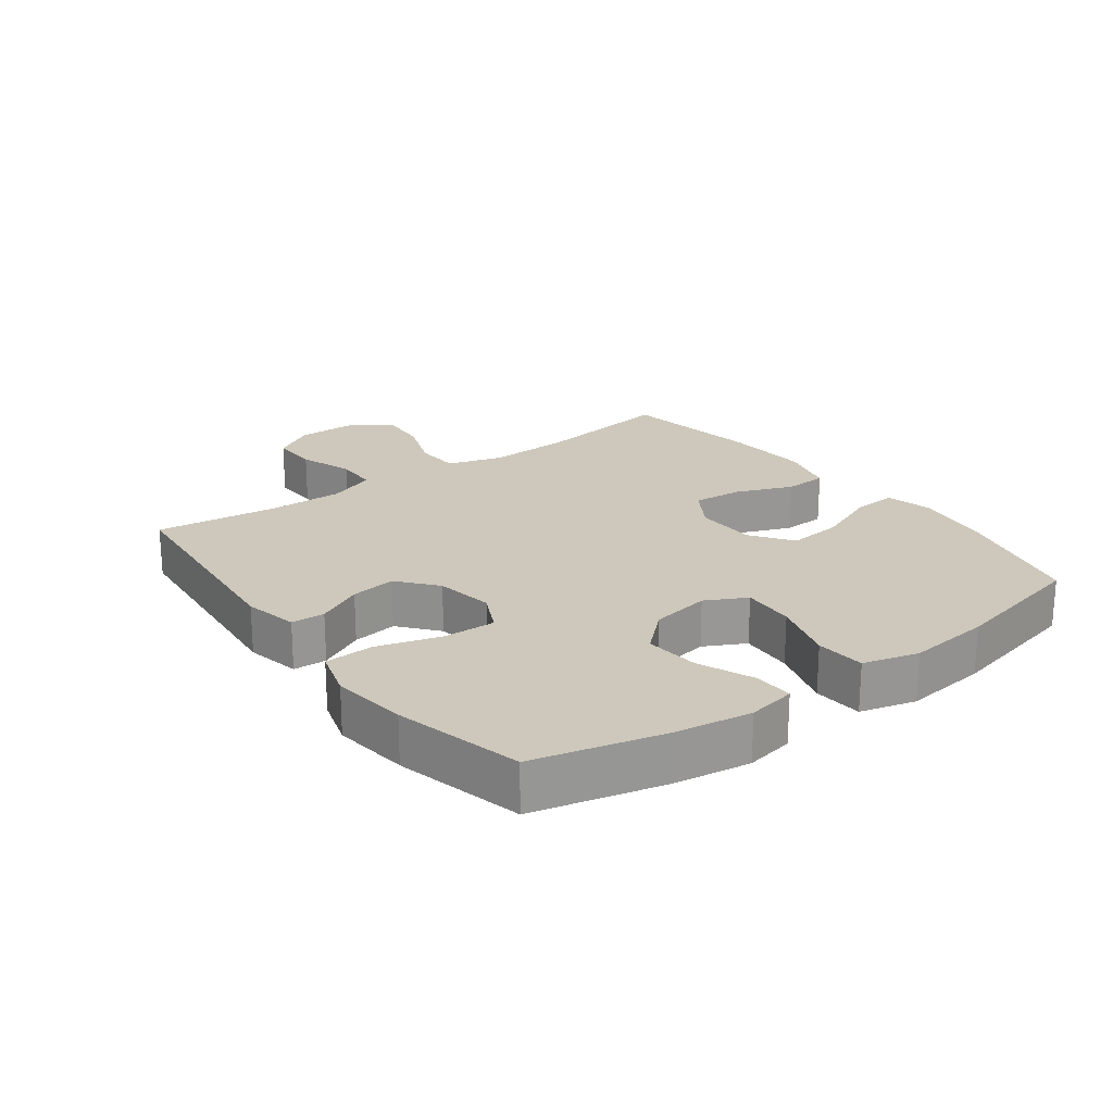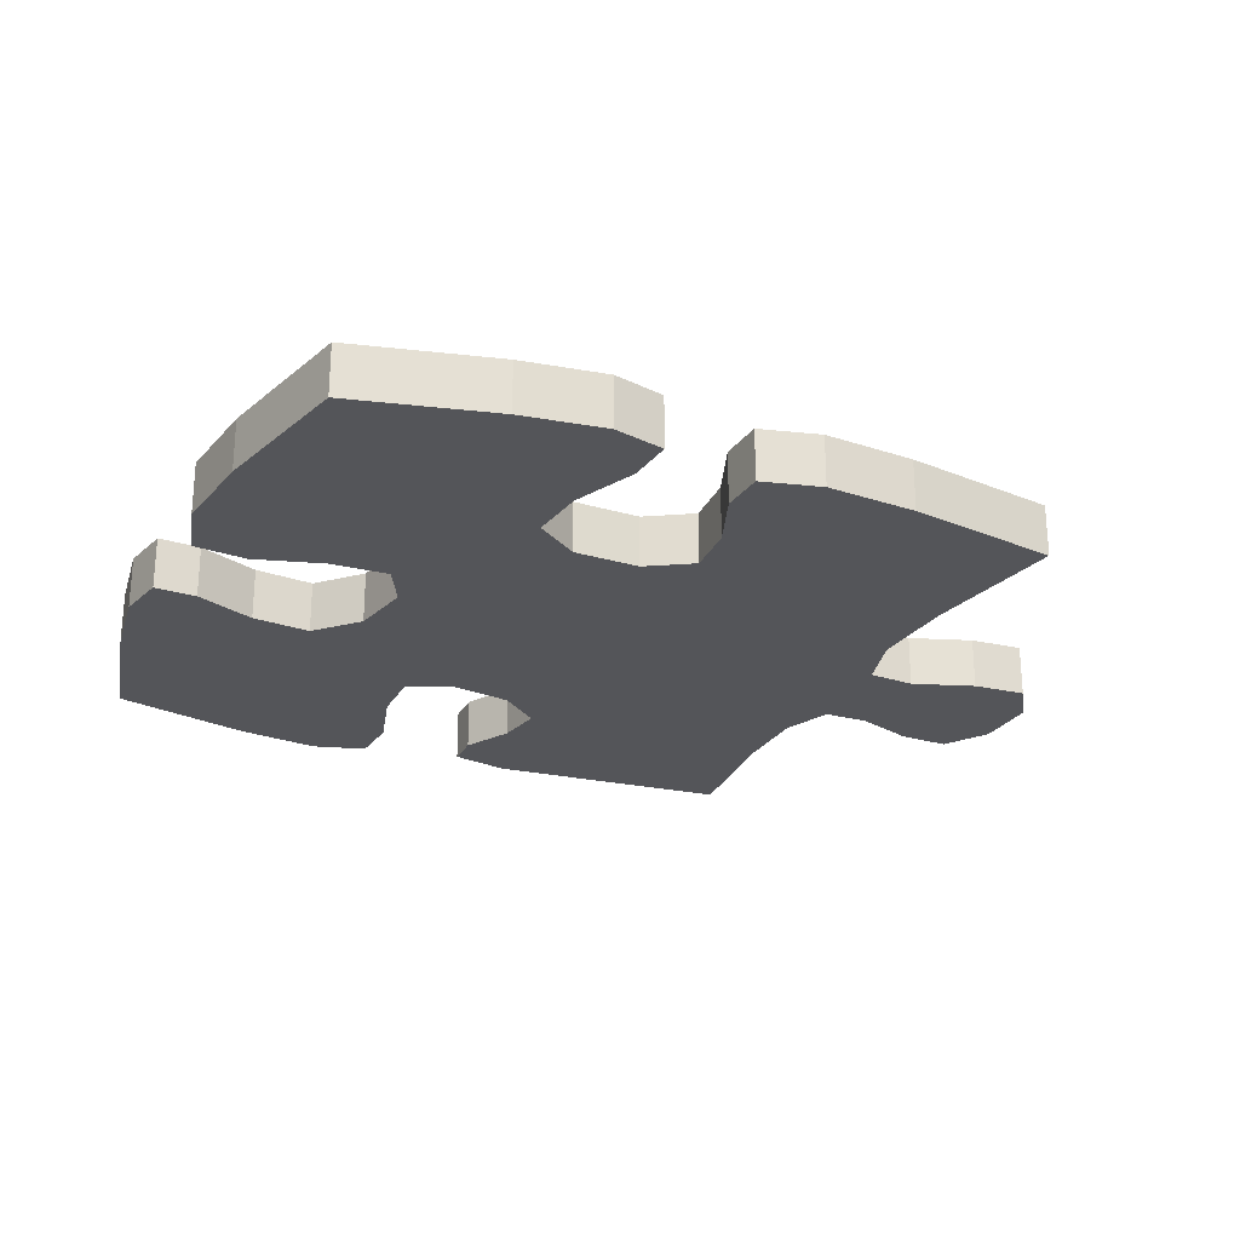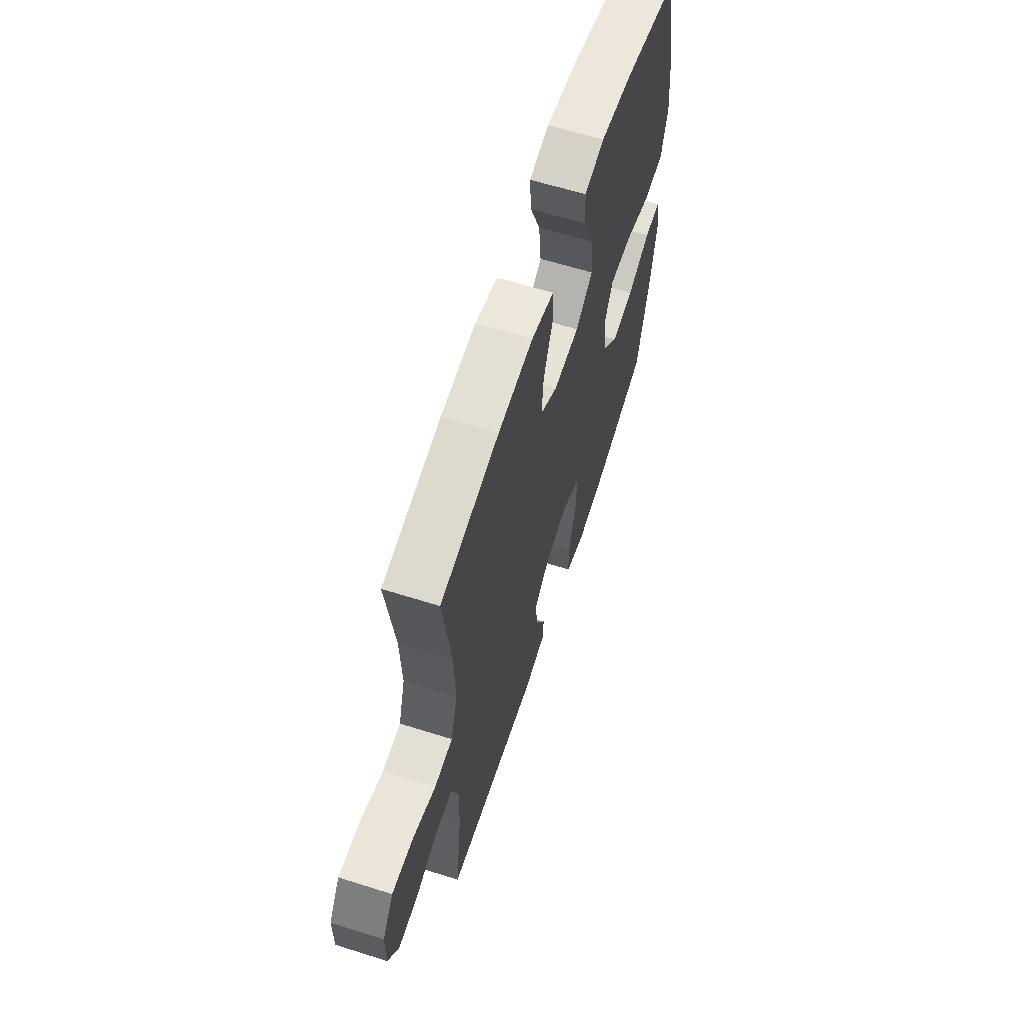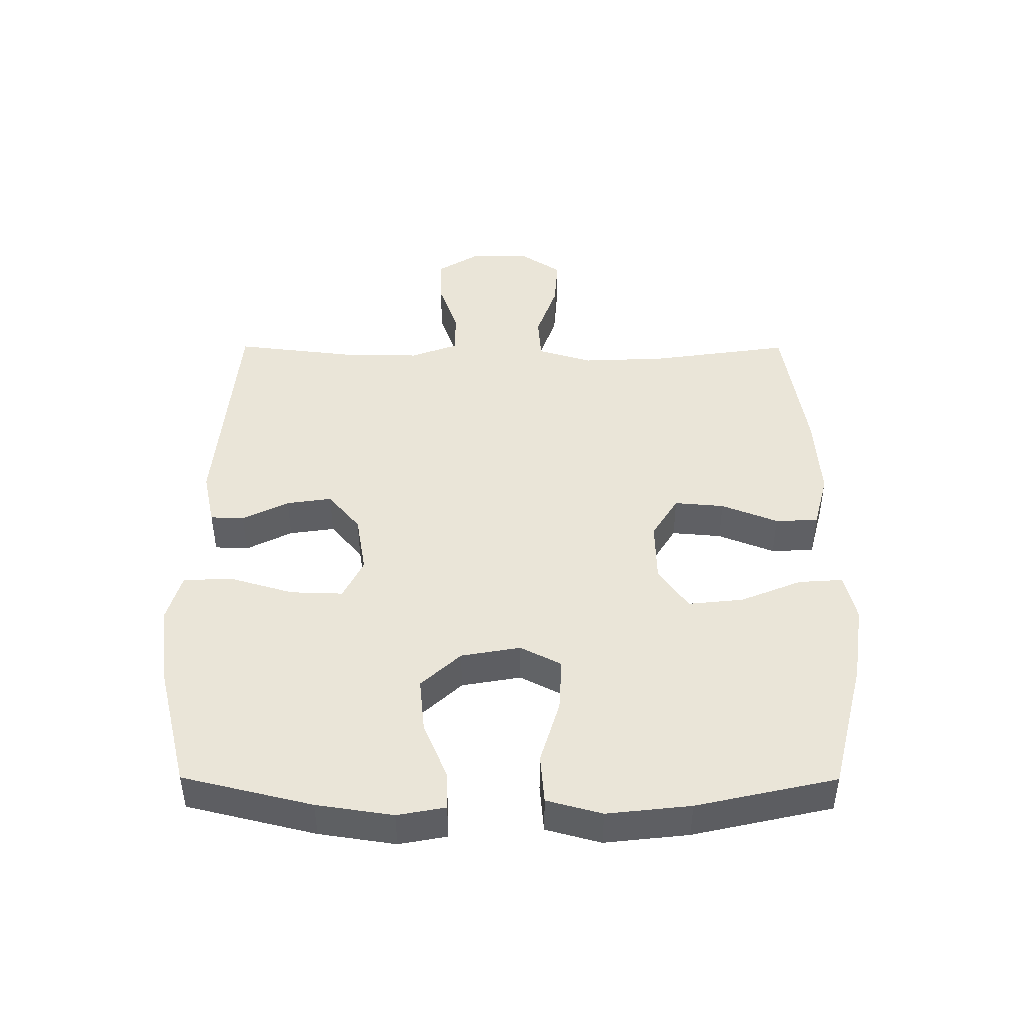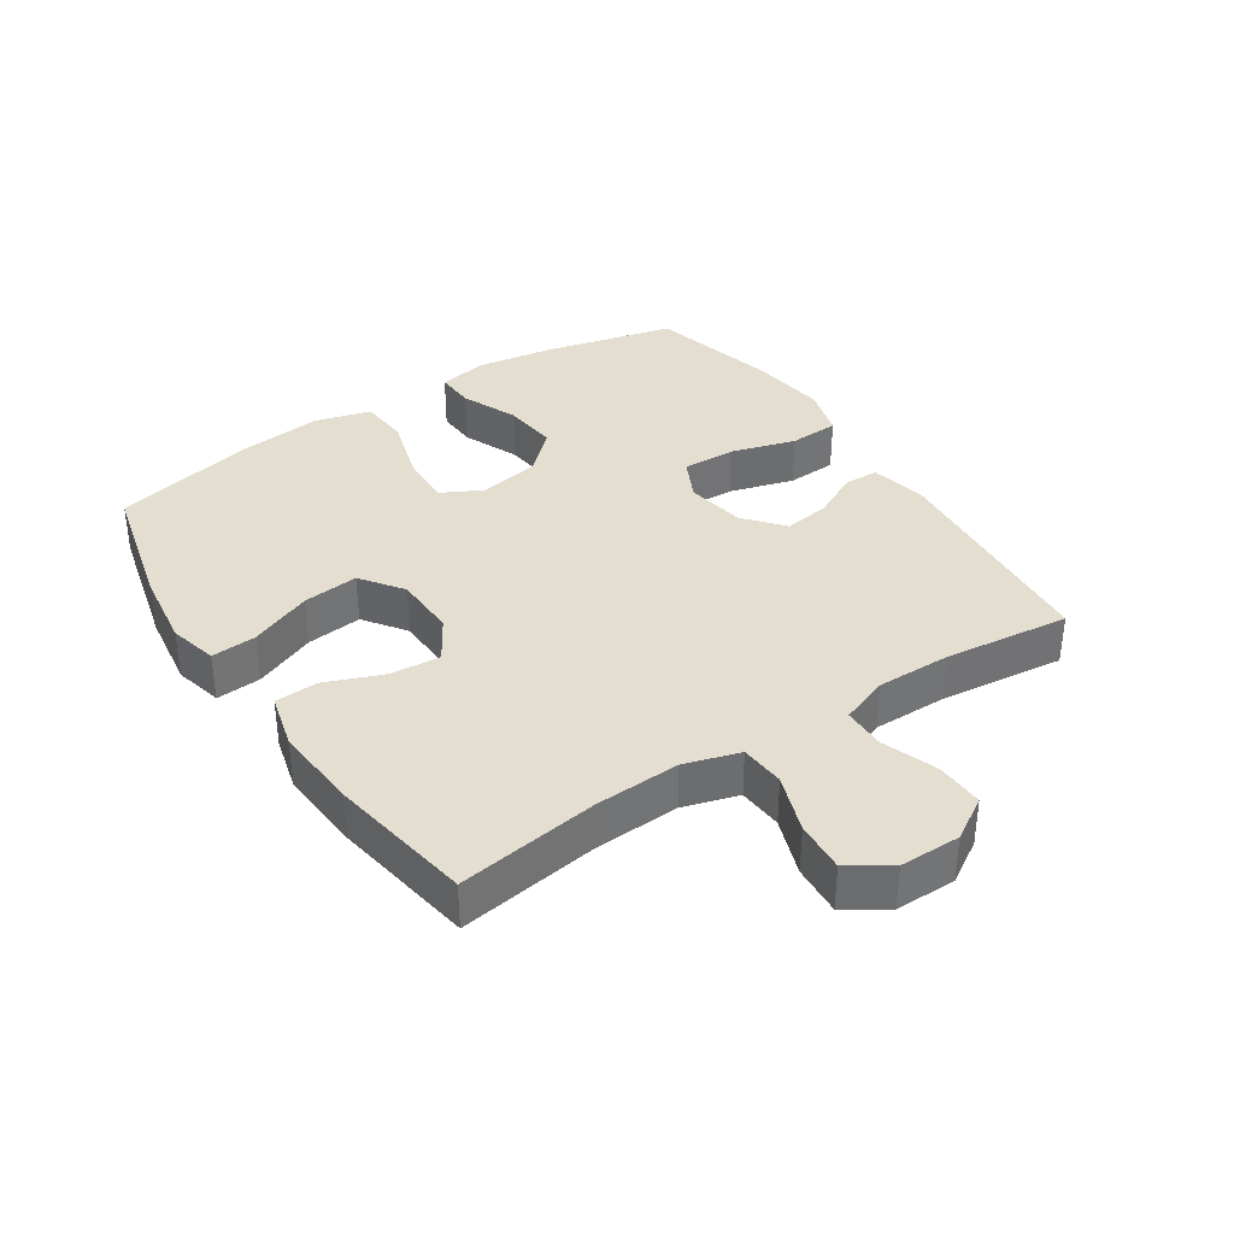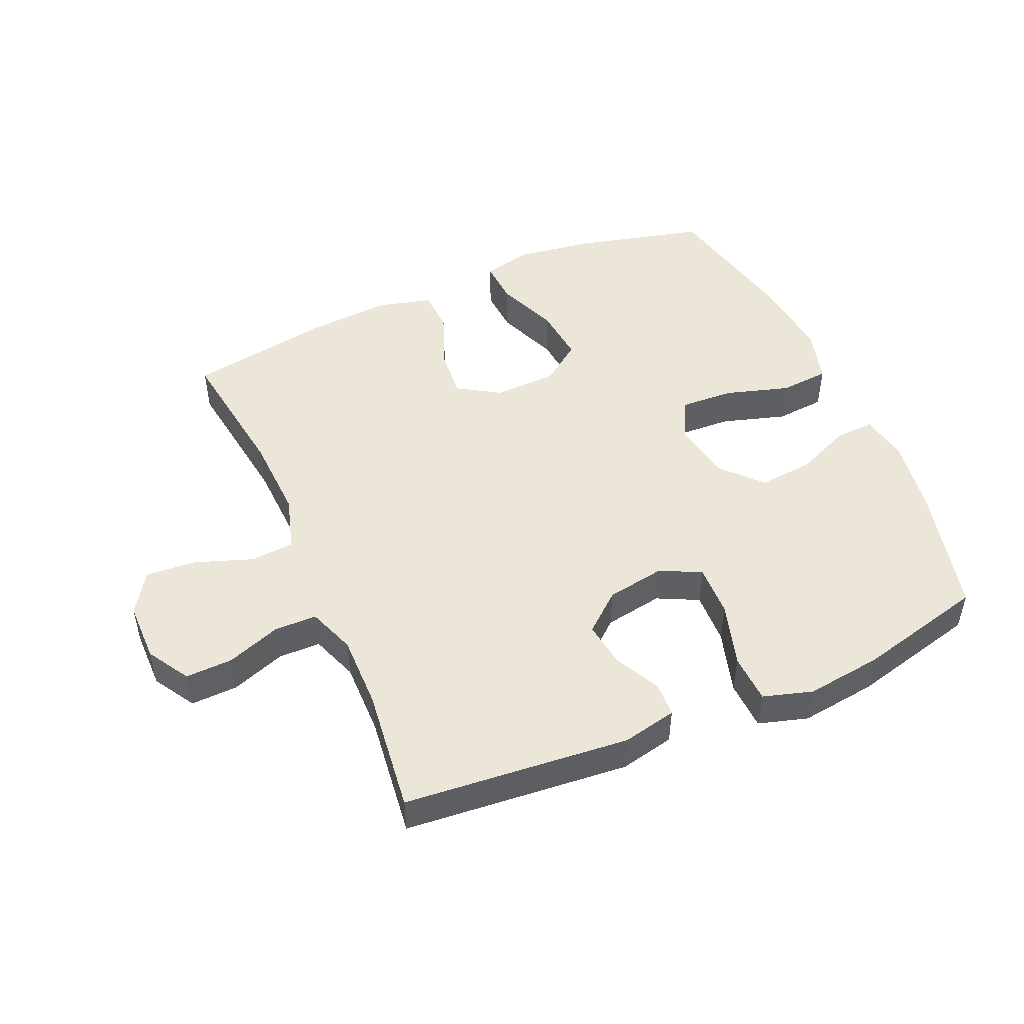
<metadata>
{"format":"obj","ext":"obj","renderer":"f3d","projection":"perspective","resolution":1024,"background":"white","views":[{"elev":22.0,"azim":-126.4,"up":"+Y"},{"elev":-24.6,"azim":-24.7,"up":"+Y"},{"elev":62.2,"azim":107.8,"up":"+Z"},{"elev":45.5,"azim":-89.8,"up":"+Y"},{"elev":36.4,"azim":56.5,"up":"+Y"},{"elev":49.1,"azim":156.5,"up":"+Y"}]}
</metadata>
<code>
o path4000
v 0.4561 0.0375 -0.3027
v 0.4548 0.0375 -0.1844
v 0.483 0.0375 -0.1085
v 0.551 0.0375 -0.1073
v 0.6377 0.0375 -0.1384
v 0.7138 0.0375 -0.1408
v 0.7547 0.0375 -0.07359
v 0.7544 0.0375 0.02282
v 0.7117 0.0375 0.08791
v 0.631 0.0375 0.08202
v 0.539 0.0375 0.04917
v 0.4681 0.0375 0.05428
v 0.4417 0.0375 0.142
v 0.4476 0.0375 0.2762
v 0.4798 0.0375 0.5002
v 0.2518 0.0375 0.5376
v 0.1158 0.0375 0.5471
v 0.0278 0.0375 0.524
v 0.02496 0.0375 0.4555
v 0.06069 0.0375 0.3651
v 0.0675 0.0375 0.2852
v -6e-05 0.0375 0.2432
v -0.0994 0.0375 0.2457
v -0.1659 0.0375 0.2936
v -0.1568 0.0375 0.3818
v -0.1166 0.0375 0.48
v -0.1118 0.0375 0.5517
v -0.1885 0.0375 0.5705
v -0.3123 0.0375 0.5527
v -0.5221 0.0375 0.5002
v -0.5723 0.0375 0.2758
v -0.5873 0.0375 0.1412
v -0.5632 0.0375 0.05252
v -0.4843 0.0375 0.04592
v -0.3811 0.0375 0.0771
v -0.2958 0.0375 0.08157
v -0.262 0.0375 0.01586
v -0.2789 0.0375 -0.07954
v -0.3373 0.0375 -0.1431
v -0.4246 0.0375 -0.1343
v -0.5142 0.0375 -0.09652
v -0.5766 0.0375 -0.09391
v -0.591 0.0375 -0.1711
v -0.5726 0.0375 -0.294
v -0.5221 0.0375 -0.5015
v -0.3176 0.0375 -0.5527
v -0.1954 0.0375 -0.5684
v -0.1161 0.0375 -0.5449
v -0.1126 0.0375 -0.4663
v -0.1428 0.0375 -0.3635
v -0.1454 0.0375 -0.2793
v -0.07962 0.0375 -0.2469
v 0.01425 0.0375 -0.2629
v 0.07566 0.0375 -0.3144
v 0.06521 0.0375 -0.3871
v 0.02799 0.0375 -0.4612
v 0.03027 0.0375 -0.5152
v 0.1176 0.0375 -0.5342
v 0.4798 0.0375 -0.5015
v 0.4561 -0.0375 -0.3027
v 0.4548 -0.0375 -0.1844
v 0.483 -0.0375 -0.1085
v 0.551 -0.0375 -0.1073
v 0.6377 -0.0375 -0.1384
v 0.7138 -0.0375 -0.1408
v 0.7547 -0.0375 -0.07359
v 0.7544 -0.0375 0.02282
v 0.7117 -0.0375 0.08791
v 0.631 -0.0375 0.08202
v 0.539 -0.0375 0.04917
v 0.4681 -0.0375 0.05428
v 0.4417 -0.0375 0.142
v 0.4476 -0.0375 0.2762
v 0.4798 -0.0375 0.5002
v 0.2518 -0.0375 0.5376
v 0.1158 -0.0375 0.5471
v 0.0278 -0.0375 0.524
v 0.02496 -0.0375 0.4555
v 0.06069 -0.0375 0.3651
v 0.0675 -0.0375 0.2852
v -6e-05 -0.0375 0.2432
v -0.0994 -0.0375 0.2457
v -0.1659 -0.0375 0.2936
v -0.1568 -0.0375 0.3818
v -0.1166 -0.0375 0.48
v -0.1118 -0.0375 0.5517
v -0.1885 -0.0375 0.5705
v -0.3123 -0.0375 0.5527
v -0.5221 -0.0375 0.5002
v -0.5723 -0.0375 0.2758
v -0.5873 -0.0375 0.1412
v -0.5632 -0.0375 0.05252
v -0.4843 -0.0375 0.04592
v -0.3811 -0.0375 0.0771
v -0.2958 -0.0375 0.08157
v -0.262 -0.0375 0.01586
v -0.2789 -0.0375 -0.07954
v -0.3373 -0.0375 -0.1431
v -0.4246 -0.0375 -0.1343
v -0.5142 -0.0375 -0.09652
v -0.5766 -0.0375 -0.09391
v -0.591 -0.0375 -0.1711
v -0.5726 -0.0375 -0.294
v -0.5221 -0.0375 -0.5015
v -0.3176 -0.0375 -0.5527
v -0.1954 -0.0375 -0.5684
v -0.1161 -0.0375 -0.5449
v -0.1126 -0.0375 -0.4663
v -0.1428 -0.0375 -0.3635
v -0.1454 -0.0375 -0.2793
v -0.07962 -0.0375 -0.2469
v 0.01425 -0.0375 -0.2629
v 0.07566 -0.0375 -0.3144
v 0.06521 -0.0375 -0.3871
v 0.02799 -0.0375 -0.4612
v 0.03027 -0.0375 -0.5152
v 0.1176 -0.0375 -0.5342
v 0.4798 -0.0375 -0.5015
v -0.3176 0.0375 -0.5527
v -0.1954 0.0375 -0.5684
v -0.1161 0.0375 -0.5449
v -0.1161 0.0375 -0.5449
v -0.1126 0.0375 -0.4663
v 0.03027 0.0375 -0.5152
v 0.03027 0.0375 -0.5152
v 0.1176 0.0375 -0.5342
v -0.5221 0.0375 -0.5015
v -0.5221 0.0375 -0.5015
v 0.02799 0.0375 -0.4612
v 0.4798 0.0375 -0.5015
v 0.4798 0.0375 -0.5015
v -0.1428 0.0375 -0.3635
v 0.06521 0.0375 -0.3871
v 0.4561 0.0375 -0.3027
v -0.5726 0.0375 -0.294
v 0.07566 0.0375 -0.3144
v -0.1454 0.0375 -0.2793
v -0.1454 0.0375 -0.2793
v 0.01425 0.0375 -0.2629
v 0.4548 0.0375 -0.1844
v -0.591 0.0375 -0.1711
v -0.07962 0.0375 -0.2469
v 0.483 0.0375 -0.1085
v 0.483 0.0375 -0.1085
v -0.5766 0.0375 -0.09391
v -0.5766 0.0375 -0.09391
v -0.3373 0.0375 -0.1431
v -0.4246 0.0375 -0.1343
v -0.2789 0.0375 -0.07954
v 0.6377 0.0375 -0.1384
v 0.7138 0.0375 -0.1408
v 0.7138 0.0375 -0.1408
v 0.7547 0.0375 -0.07359
v 0.551 0.0375 -0.1073
v -0.5142 0.0375 -0.09652
v -0.262 0.0375 0.01586
v 0.7544 0.0375 0.02282
v -0.2958 0.0375 0.08157
v -0.2958 0.0375 0.08157
v 0.7117 0.0375 0.08791
v 0.7117 0.0375 0.08791
v -0.5632 0.0375 0.05252
v -0.5632 0.0375 0.05252
v -0.4843 0.0375 0.04592
v -0.3811 0.0375 0.0771
v 0.539 0.0375 0.04917
v 0.4681 0.0375 0.05428
v 0.4681 0.0375 0.05428
v 0.631 0.0375 0.08202
v -0.5873 0.0375 0.1412
v 0.4417 0.0375 0.142
v -0.5723 0.0375 0.2758
v -6e-05 0.0375 0.2432
v -0.0994 0.0375 0.2457
v 0.4476 0.0375 0.2762
v 0.0675 0.0375 0.2852
v 0.0675 0.0375 0.2852
v -0.1659 0.0375 0.2936
v 0.06069 0.0375 0.3651
v -0.1568 0.0375 0.3818
v 0.02496 0.0375 0.4555
v -0.1166 0.0375 0.48
v -0.5221 0.0375 0.5002
v -0.5221 0.0375 0.5002
v 0.0278 0.0375 0.524
v 0.0278 0.0375 0.524
v 0.4798 0.0375 0.5002
v 0.4798 0.0375 0.5002
v -0.1118 0.0375 0.5517
v -0.1118 0.0375 0.5517
v 0.2518 0.0375 0.5376
v 0.1158 0.0375 0.5471
v -0.3123 0.0375 0.5527
v -0.1885 0.0375 0.5705
v -0.3176 -0.0375 -0.5527
v -0.1954 -0.0375 -0.5684
v -0.1161 -0.0375 -0.5449
v -0.1161 -0.0375 -0.5449
v -0.1126 -0.0375 -0.4663
v 0.03027 -0.0375 -0.5152
v 0.03027 -0.0375 -0.5152
v 0.1176 -0.0375 -0.5342
v -0.5221 -0.0375 -0.5015
v -0.5221 -0.0375 -0.5015
v 0.02799 -0.0375 -0.4612
v 0.4798 -0.0375 -0.5015
v 0.4798 -0.0375 -0.5015
v -0.1428 -0.0375 -0.3635
v 0.06521 -0.0375 -0.3871
v 0.4561 -0.0375 -0.3027
v -0.5726 -0.0375 -0.294
v 0.07566 -0.0375 -0.3144
v -0.1454 -0.0375 -0.2793
v -0.1454 -0.0375 -0.2793
v 0.01425 -0.0375 -0.2629
v 0.4548 -0.0375 -0.1844
v -0.591 -0.0375 -0.1711
v -0.07962 -0.0375 -0.2469
v 0.483 -0.0375 -0.1085
v 0.483 -0.0375 -0.1085
v -0.5766 -0.0375 -0.09391
v -0.5766 -0.0375 -0.09391
v -0.3373 -0.0375 -0.1431
v -0.4246 -0.0375 -0.1343
v -0.2789 -0.0375 -0.07954
v 0.6377 -0.0375 -0.1384
v 0.7138 -0.0375 -0.1408
v 0.7138 -0.0375 -0.1408
v 0.7547 -0.0375 -0.07359
v 0.551 -0.0375 -0.1073
v -0.5142 -0.0375 -0.09652
v -0.262 -0.0375 0.01586
v 0.7544 -0.0375 0.02282
v -0.2958 -0.0375 0.08157
v -0.2958 -0.0375 0.08157
v 0.7117 -0.0375 0.08791
v 0.7117 -0.0375 0.08791
v -0.5632 -0.0375 0.05252
v -0.5632 -0.0375 0.05252
v -0.4843 -0.0375 0.04592
v -0.3811 -0.0375 0.0771
v 0.539 -0.0375 0.04917
v 0.4681 -0.0375 0.05428
v 0.4681 -0.0375 0.05428
v 0.631 -0.0375 0.08202
v -0.5873 -0.0375 0.1412
v 0.4417 -0.0375 0.142
v -0.5723 -0.0375 0.2758
v -6e-05 -0.0375 0.2432
v -0.0994 -0.0375 0.2457
v 0.4476 -0.0375 0.2762
v 0.0675 -0.0375 0.2852
v 0.0675 -0.0375 0.2852
v -0.1659 -0.0375 0.2936
v 0.06069 -0.0375 0.3651
v -0.1568 -0.0375 0.3818
v 0.02496 -0.0375 0.4555
v -0.1166 -0.0375 0.48
v -0.5221 -0.0375 0.5002
v -0.5221 -0.0375 0.5002
v 0.0278 -0.0375 0.524
v 0.0278 -0.0375 0.524
v 0.4798 -0.0375 0.5002
v 0.4798 -0.0375 0.5002
v -0.1118 -0.0375 0.5517
v -0.1118 -0.0375 0.5517
v 0.2518 -0.0375 0.5376
v 0.1158 -0.0375 0.5471
v -0.3123 -0.0375 0.5527
v -0.1885 -0.0375 0.5705
f 196 208 195
f 243 216 219
f 255 268 257
f 232 250 234
f 223 211 195
f 241 246 240
f 248 269 259
f 268 255 267
f 269 254 256
f 231 217 224
f 249 247 252
f 208 213 223
f 242 219 230
f 225 218 232
f 200 202 205
f 205 202 209
f 256 258 270
f 203 195 211
f 221 217 231
f 215 243 249
f 215 216 243
f 241 254 248
f 217 211 224
f 245 229 233
f 208 196 199
f 218 215 249
f 245 226 229
f 230 226 245
f 212 216 215
f 206 210 202
f 209 210 212
f 252 247 251
f 195 208 223
f 210 209 202
f 267 251 263
f 270 258 265
f 269 256 270
f 246 241 248
f 224 211 223
f 199 196 197
f 245 233 236
f 252 267 255
f 234 254 241
f 257 268 261
f 243 219 242
f 223 213 225
f 267 252 251
f 240 246 238
f 242 230 245
f 218 225 213
f 212 210 216
f 232 249 250
f 248 254 269
f 234 250 254
f 232 218 249
f 229 226 227
f 249 243 247
f 46 47 106 105
f 47 122 198 106
f 48 49 108 107
f 125 58 117 201
f 128 46 105 204
f 56 57 116 115
f 58 131 207 117
f 49 50 109 108
f 55 56 115 114
f 59 1 60 118
f 44 45 104 103
f 54 55 114 113
f 50 138 214 109
f 53 54 113 112
f 1 2 61 60
f 43 44 103 102
f 51 52 111 110
f 52 53 112 111
f 2 144 220 61
f 146 43 102 222
f 39 40 99 98
f 38 39 98 97
f 5 152 228 64
f 6 7 66 65
f 4 5 64 63
f 41 42 101 100
f 40 41 100 99
f 3 4 63 62
f 37 38 97 96
f 7 8 67 66
f 159 37 96 235
f 8 161 237 67
f 163 34 93 239
f 34 35 94 93
f 11 168 244 70
f 10 11 70 69
f 9 10 69 68
f 32 33 92 91
f 12 13 72 71
f 35 36 95 94
f 31 32 91 90
f 22 23 82 81
f 13 14 73 72
f 177 22 81 253
f 23 24 83 82
f 20 21 80 79
f 24 25 84 83
f 19 20 79 78
f 25 26 85 84
f 184 31 90 260
f 186 19 78 262
f 14 188 264 73
f 26 190 266 85
f 15 16 75 74
f 17 18 77 76
f 16 17 76 75
f 29 30 89 88
f 28 29 88 87
f 27 28 87 86
f 120 119 132
f 167 143 140
f 179 181 192
f 156 158 174
f 147 119 135
f 165 164 170
f 172 183 193
f 192 191 179
f 193 180 178
f 155 148 141
f 173 176 171
f 132 147 137
f 166 154 143
f 149 156 142
f 124 129 126
f 129 133 126
f 180 194 182
f 127 135 119
f 145 155 141
f 139 173 167
f 139 167 140
f 165 172 178
f 141 148 135
f 169 157 153
f 132 123 120
f 142 173 139
f 169 153 150
f 154 169 150
f 136 139 140
f 130 126 134
f 133 136 134
f 176 175 171
f 119 147 132
f 134 126 133
f 191 187 175
f 194 189 182
f 193 194 180
f 170 172 165
f 148 147 135
f 123 121 120
f 169 160 157
f 176 179 191
f 158 165 178
f 181 185 192
f 167 166 143
f 147 149 137
f 191 175 176
f 164 162 170
f 166 169 154
f 142 137 149
f 136 140 134
f 156 174 173
f 172 193 178
f 158 178 174
f 156 173 142
f 153 151 150
f 173 171 167

</code>
